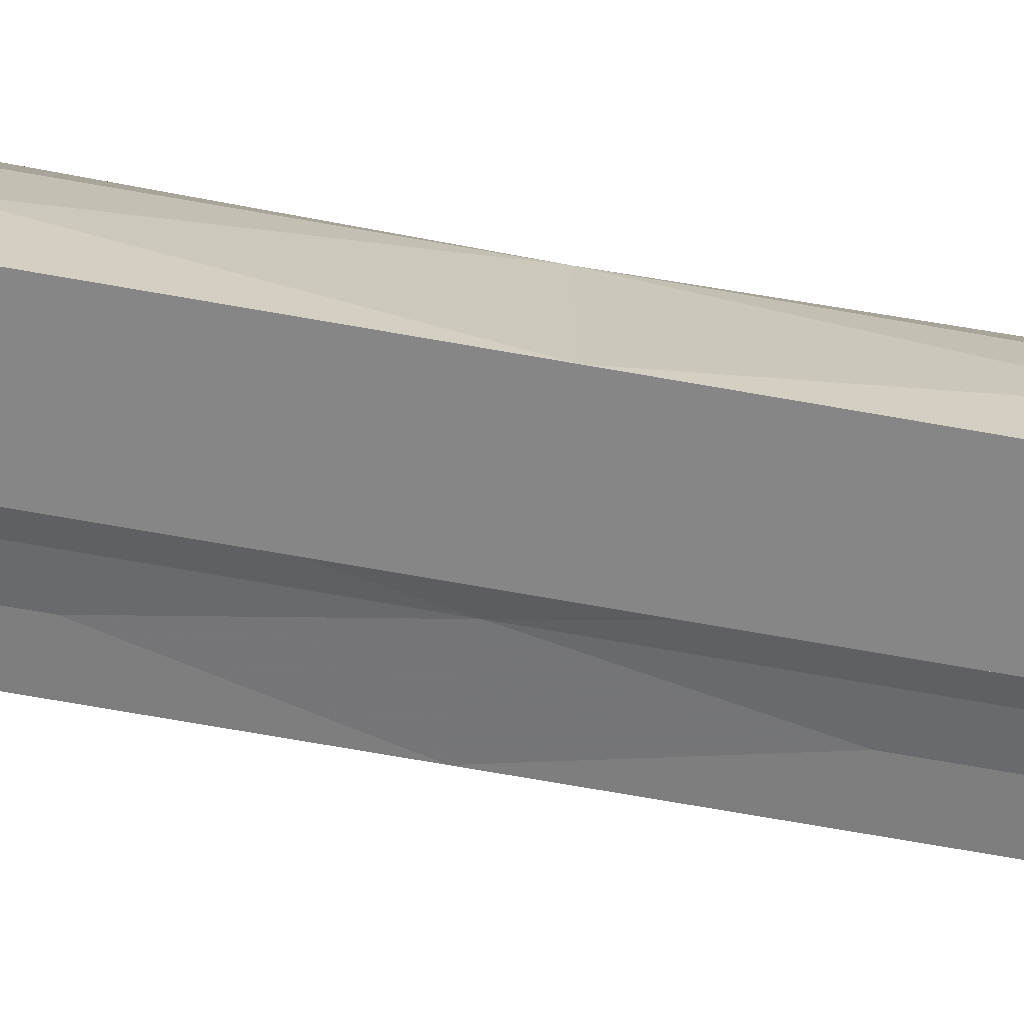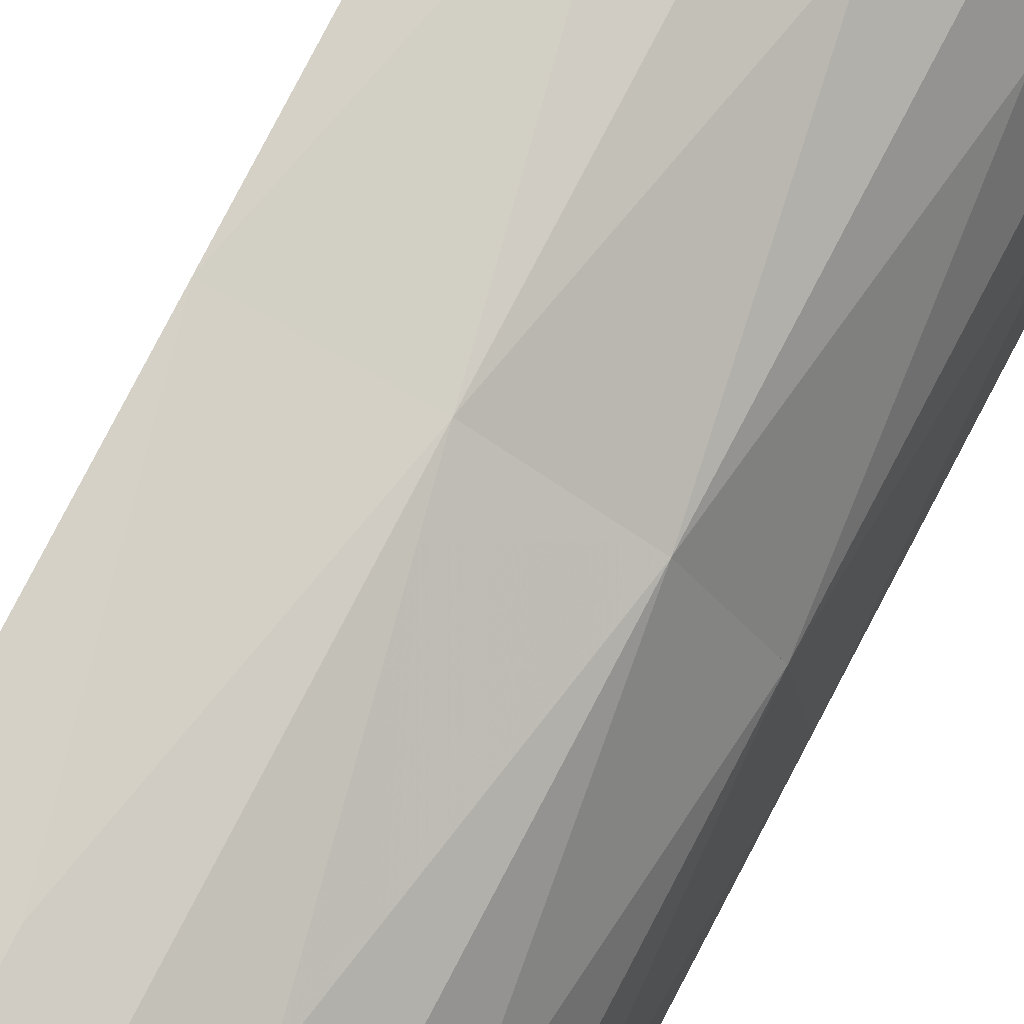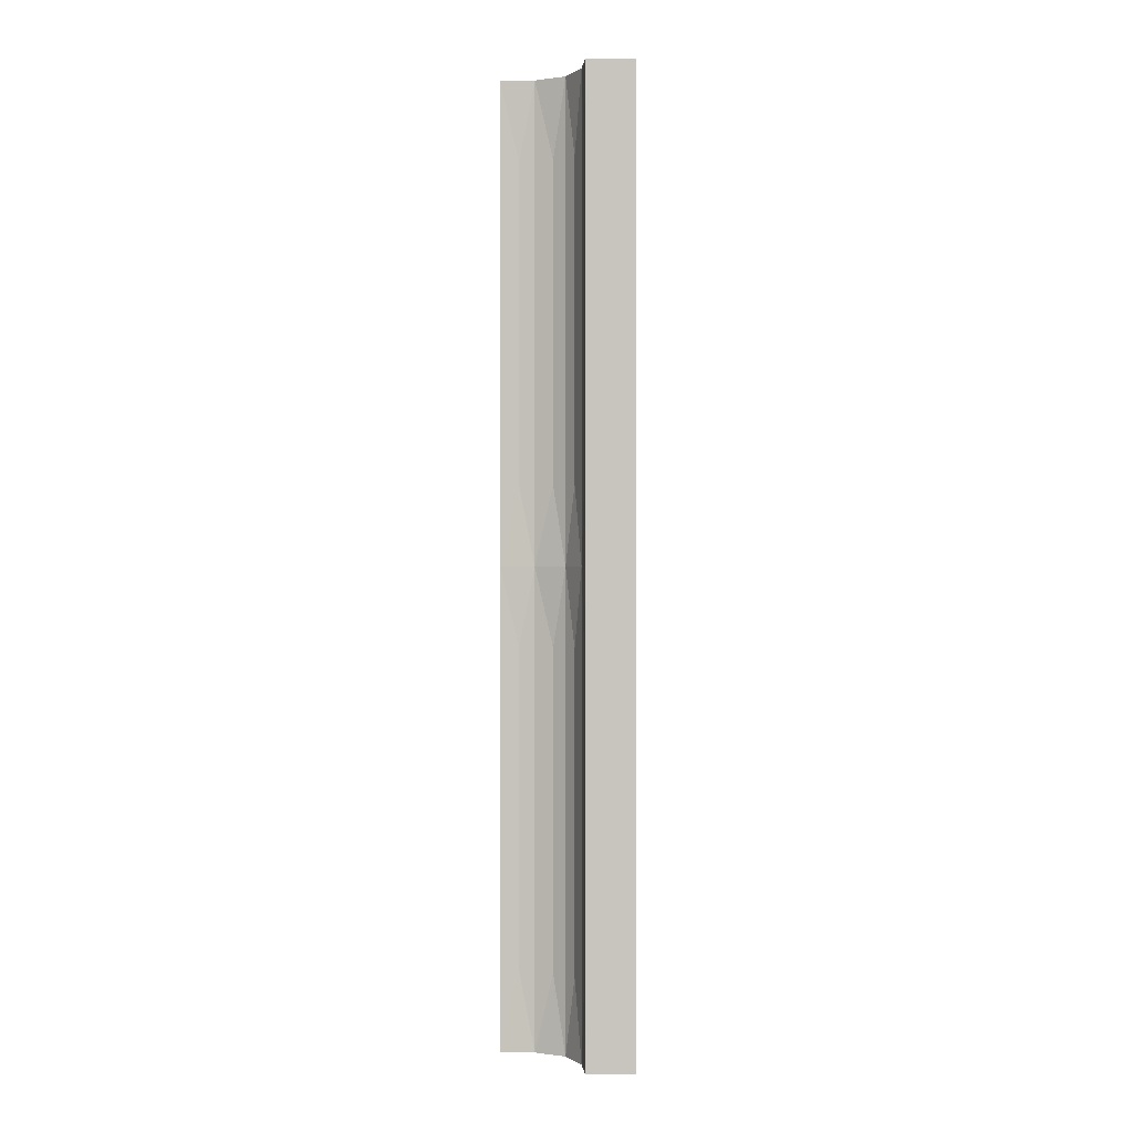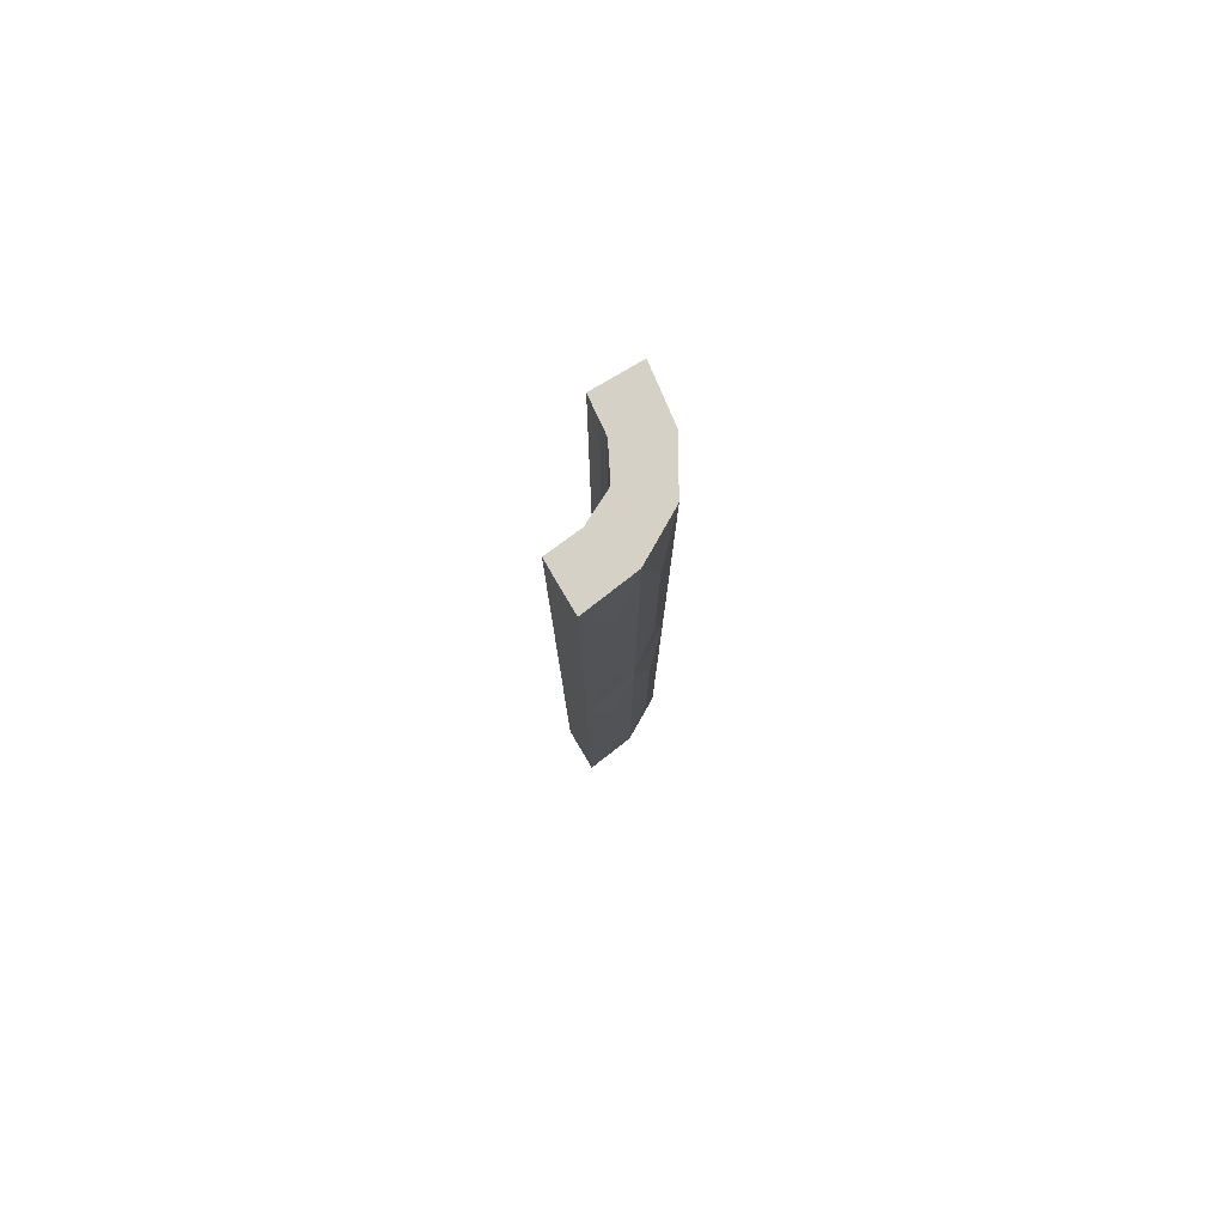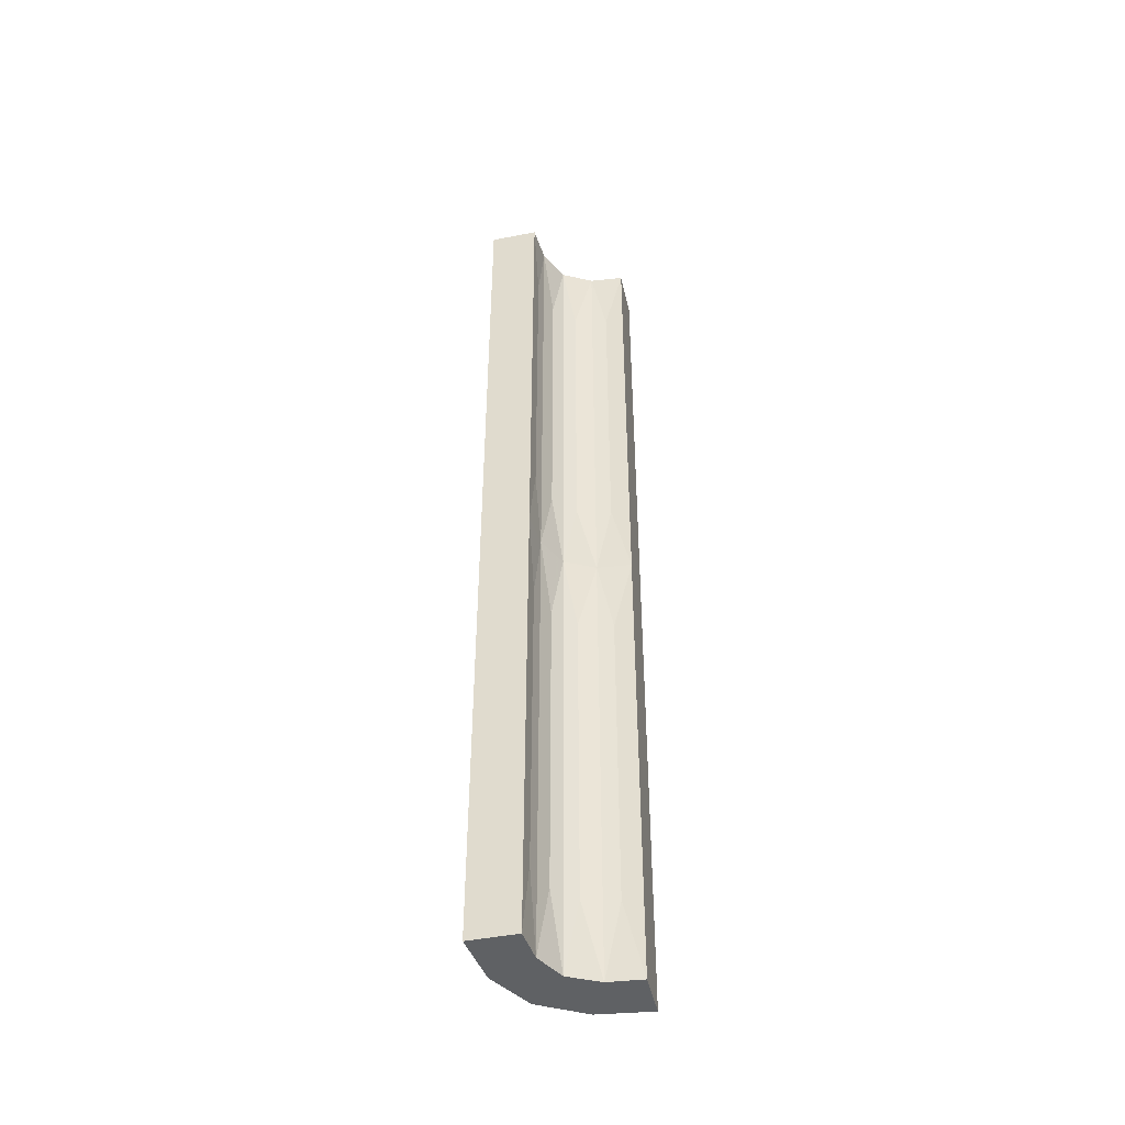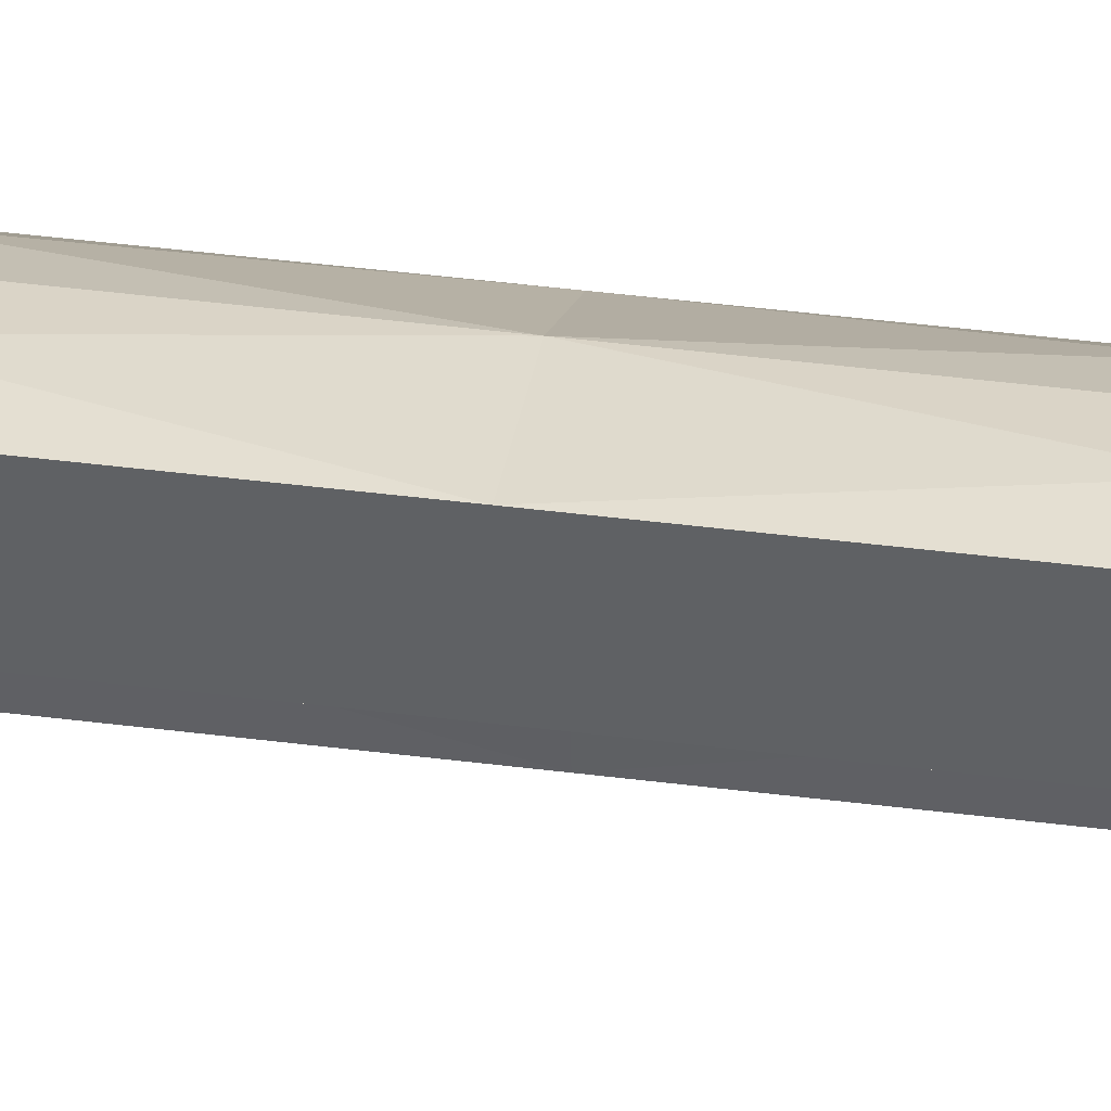
<metadata>
{"format":"obj","ext":"obj","renderer":"f3d","projection":"perspective","resolution":1024,"background":"white","views":[{"elev":-62.2,"azim":-100.7,"up":"+Y"},{"elev":78.4,"azim":-152.5,"up":"+Y"},{"elev":0.0,"azim":90.2,"up":"+Z"},{"elev":79.7,"azim":149.5,"up":"+Z"},{"elev":-45.8,"azim":12.6,"up":"+Z"},{"elev":40.2,"azim":99.1,"up":"+Y"}]}
</metadata>
<code>
v 0.3355 -0.2619 0.25
v 0.3355 -0.2619 -0.75
v 0.3355 -0.2619 -0.5
v 0.3355 -0.2619 0.5
v 0.3355 -0.2619 0.75
v 0.3355 -0.2619 -0.25
v 0.325 -0.5 0
v 0.325 -0.5 -1
v 0.325 -0.5 1
v 0.325 -0.5 0.3333
v 0.325 -0.5 -0.6667
v 0.325 -0.5 0.6667
v 0.325 -0.5 -0.3333
v 0.428 -0.3321 0
v 0.428 -0.3321 -1
v 0.428 -0.3321 1
v 0.428 -0.3321 0.1667
v 0.428 -0.3321 -0.8333
v 0.428 -0.3321 0.3333
v 0.428 -0.3321 -0.6667
v 0.428 -0.3321 0.6667
v 0.428 -0.3321 -0.3333
v 0.428 -0.3321 0.8333
v 0.428 -0.3321 -0.1667
v 0.39 -0.3458 0.1667
v 0.39 -0.3458 -0.8333
v 0.39 -0.3458 0.3333
v 0.39 -0.3458 -0.6667
v 0.39 -0.3458 0.6667
v 0.39 -0.3458 -0.3333
v 0.39 -0.3458 0.8333
v 0.39 -0.3458 -0.1667
v 0.2932 -0.2943 0
v 0.2932 -0.2943 -1
v 0.2932 -0.2943 1
v 0.2932 -0.2943 0.25
v 0.2932 -0.2943 -0.75
v 0.2932 -0.2943 -0.5
v 0.2932 -0.2943 0.5
v 0.2932 -0.2943 0.75
v 0.2932 -0.2943 -0.25
v 0.3645 -0.3645 0
v 0.3645 -0.3645 -1
v 0.3645 -0.3645 1
v 0.3645 -0.3645 0.25
v 0.3645 -0.3645 -0.75
v 0.3645 -0.3645 -0.5
v 0.3645 -0.3645 0.5
v 0.3645 -0.3645 0.75
v 0.3645 -0.3645 -0.25
v 0.388 -0.2396 0
v 0.388 -0.2396 -1
v 0.388 -0.2396 1
v 0.388 -0.2396 0.25
v 0.388 -0.2396 -0.75
v 0.388 -0.2396 -0.5
v 0.388 -0.2396 0.5
v 0.388 -0.2396 0.75
v 0.388 -0.2396 -0.25
v 0.5 -0.225 0
v 0.5 -0.225 -1
v 0.5 -0.225 1
v 0.5 -0.225 -0.5
v 0.5 -0.225 0.5
v 0.5 -0.325 0
v 0.5 -0.325 -1
v 0.5 -0.325 1
v 0.5 -0.325 0.3333
v 0.5 -0.325 -0.6667
v 0.5 -0.325 0.6667
v 0.5 -0.325 -0.3333
v 0.4603 -0.3269 0.1667
v 0.4603 -0.3269 -0.8333
v 0.4603 -0.3269 0.3333
v 0.4603 -0.3269 -0.6667
v 0.4603 -0.3269 0.6667
v 0.4603 -0.3269 -0.3333
v 0.4603 -0.3269 0.8333
v 0.4603 -0.3269 -0.1667
v 0.3458 -0.3899 0.1667
v 0.3458 -0.3899 -0.8333
v 0.3458 -0.3899 0.3333
v 0.3458 -0.3899 -0.6667
v 0.3458 -0.3899 0.6667
v 0.3458 -0.3899 -0.3333
v 0.3458 -0.3899 0.8333
v 0.3458 -0.3899 -0.1667
v 0.225 -0.5 0
v 0.225 -0.5 -1
v 0.225 -0.5 1
v 0.225 -0.5 -0.5
v 0.225 -0.5 0.5
v 0.2398 -0.3871 0
v 0.2398 -0.3871 -1
v 0.2398 -0.3871 1
v 0.2398 -0.3871 0.25
v 0.2398 -0.3871 -0.75
v 0.2398 -0.3871 -0.5
v 0.2398 -0.3871 0.5
v 0.2398 -0.3871 0.75
v 0.2398 -0.3871 -0.25
v 0.3269 -0.4602 0.1667
v 0.3269 -0.4602 -0.8333
v 0.3269 -0.4602 0.3333
v 0.3269 -0.4602 -0.6667
v 0.3269 -0.4602 0.6667
v 0.3269 -0.4602 -0.3333
v 0.3269 -0.4602 0.8333
v 0.3269 -0.4602 -0.1667
v 0.4403 -0.2286 0.25
v 0.4403 -0.2286 -0.75
v 0.4403 -0.2286 -0.5
v 0.4403 -0.2286 0.5
v 0.4403 -0.2286 0.75
v 0.4403 -0.2286 -0.25
v 0.2617 -0.3359 0.25
v 0.2617 -0.3359 -0.75
v 0.2617 -0.3359 -0.5
v 0.2617 -0.3359 0.5
v 0.2617 -0.3359 0.75
v 0.2617 -0.3359 -0.25
v 0.3321 -0.4278 0
v 0.3321 -0.4278 -1
v 0.3321 -0.4278 1
v 0.3321 -0.4278 0.1667
v 0.3321 -0.4278 -0.8333
v 0.3321 -0.4278 0.3333
v 0.3321 -0.4278 -0.6667
v 0.3321 -0.4278 0.6667
v 0.3321 -0.4278 -0.3333
v 0.3321 -0.4278 0.8333
v 0.3321 -0.4278 -0.1667
v 0.2287 -0.4399 0.25
v 0.2287 -0.4399 -0.75
v 0.2287 -0.4399 -0.5
v 0.2287 -0.4399 0.5
v 0.2287 -0.4399 0.75
v 0.2287 -0.4399 -0.25
f 14 51 60
f 60 65 14
f 51 14 42
f 42 33 51
f 42 122 93
f 7 88 122
f 93 122 88
f 33 42 93
f 98 101 138
f 97 98 135
f 38 41 121
f 118 121 101
f 117 118 98
f 37 38 118
f 56 59 6
f 3 6 41
f 2 3 38
f 55 56 3
f 112 115 59
f 111 112 56
f 138 93 88
f 101 93 138
f 91 138 88
f 101 121 93
f 93 121 33
f 41 6 33
f 134 91 89
f 138 91 135
f 135 91 134
f 94 97 134
f 34 37 117
f 97 94 117
f 89 94 134
f 59 51 6
f 33 6 51
f 115 51 59
f 63 60 115
f 51 115 60
f 111 63 112
f 115 112 63
f 34 2 37
f 52 2 34
f 52 111 55
f 111 52 61
f 61 63 111
f 2 52 55
f 13 91 88
f 91 13 11
f 91 11 89
f 130 132 87
f 126 128 83
f 107 109 132
f 103 105 128
f 87 42 50
f 132 122 87
f 42 87 122
f 109 122 132
f 85 87 50
f 83 47 46
f 81 46 43
f 47 83 85
f 83 128 130
f 46 81 83
f 85 50 47
f 123 126 81
f 128 105 107
f 107 13 109
f 7 109 13
f 7 122 109
f 13 107 105
f 103 126 123
f 8 11 103
f 105 103 11
f 123 8 103
f 22 24 79
f 18 20 75
f 30 32 24
f 26 28 20
f 79 65 71
f 24 14 79
f 65 79 14
f 32 14 24
f 77 79 71
f 73 69 66
f 69 75 77
f 75 20 22
f 69 73 75
f 15 73 66
f 20 28 30
f 50 32 30
f 32 50 42
f 30 47 50
f 42 14 32
f 47 30 28
f 26 18 15
f 73 15 18
f 43 46 26
f 28 26 46
f 15 43 26
f 46 47 28
f 63 71 60
f 61 66 69
f 63 69 71
f 15 61 52
f 61 15 66
f 52 43 15
f 43 52 34
f 43 94 123
f 8 123 89
f 94 89 123
f 34 94 43
f 98 138 135
f 97 135 134
f 38 121 118
f 118 101 98
f 117 98 97
f 37 118 117
f 56 6 3
f 3 41 38
f 2 38 37
f 55 3 2
f 112 59 56
f 111 56 55
f 121 41 33
f 34 117 94
f 13 88 7
f 11 8 89
f 130 87 85
f 126 83 81
f 107 132 130
f 103 128 126
f 83 130 85
f 123 81 43
f 128 107 130
f 13 105 11
f 22 79 77
f 18 75 73
f 30 24 22
f 26 20 18
f 69 77 71
f 75 22 77
f 20 30 22
f 71 65 60
f 61 69 63
f 14 51 60
f 60 65 14
f 51 14 42
f 42 33 51
f 42 122 93
f 7 88 122
f 93 122 88
f 33 42 93
f 99 96 133
f 100 99 136
f 39 36 116
f 119 116 96
f 120 119 99
f 40 39 119
f 57 54 1
f 4 1 36
f 5 4 39
f 58 57 4
f 113 110 54
f 114 113 57
f 133 93 88
f 96 93 133
f 92 133 88
f 96 116 93
f 93 116 33
f 36 1 33
f 137 92 90
f 133 92 136
f 136 92 137
f 95 100 137
f 35 40 120
f 100 95 120
f 90 95 137
f 54 51 1
f 33 1 51
f 110 51 54
f 64 60 110
f 51 110 60
f 114 64 113
f 110 113 64
f 35 5 40
f 53 5 35
f 53 114 58
f 114 53 62
f 62 64 114
f 5 53 58
f 10 92 88
f 92 10 12
f 92 12 90
f 127 125 80
f 131 129 84
f 104 102 125
f 108 106 129
f 80 42 45
f 125 122 80
f 42 80 122
f 102 122 125
f 82 80 45
f 84 48 49
f 86 49 44
f 48 84 82
f 84 129 127
f 49 86 84
f 82 45 48
f 124 131 86
f 129 106 104
f 104 10 102
f 7 102 10
f 7 122 102
f 10 104 106
f 108 131 124
f 9 12 108
f 106 108 12
f 124 9 108
f 19 17 72
f 23 21 76
f 27 25 17
f 31 29 21
f 72 65 68
f 17 14 72
f 65 72 14
f 25 14 17
f 74 72 68
f 78 70 67
f 70 76 74
f 76 21 19
f 70 78 76
f 16 78 67
f 21 29 27
f 45 25 27
f 25 45 42
f 27 48 45
f 42 14 25
f 48 27 29
f 31 23 16
f 78 16 23
f 44 49 31
f 29 31 49
f 16 44 31
f 49 48 29
f 64 68 60
f 62 67 70
f 64 70 68
f 16 62 53
f 62 16 67
f 53 44 16
f 44 53 35
f 44 95 124
f 9 124 90
f 95 90 124
f 35 95 44
f 99 133 136
f 100 136 137
f 39 116 119
f 119 96 99
f 120 99 100
f 40 119 120
f 57 1 4
f 4 36 39
f 5 39 40
f 58 4 5
f 113 54 57
f 114 57 58
f 116 36 33
f 35 120 95
f 10 88 7
f 12 9 90
f 127 80 82
f 131 84 86
f 104 125 127
f 108 129 131
f 84 127 82
f 124 86 44
f 129 104 127
f 10 106 12
f 19 72 74
f 23 76 78
f 27 17 19
f 31 21 23
f 70 74 68
f 76 19 74
f 21 27 19
f 68 65 60
f 62 70 64

</code>
